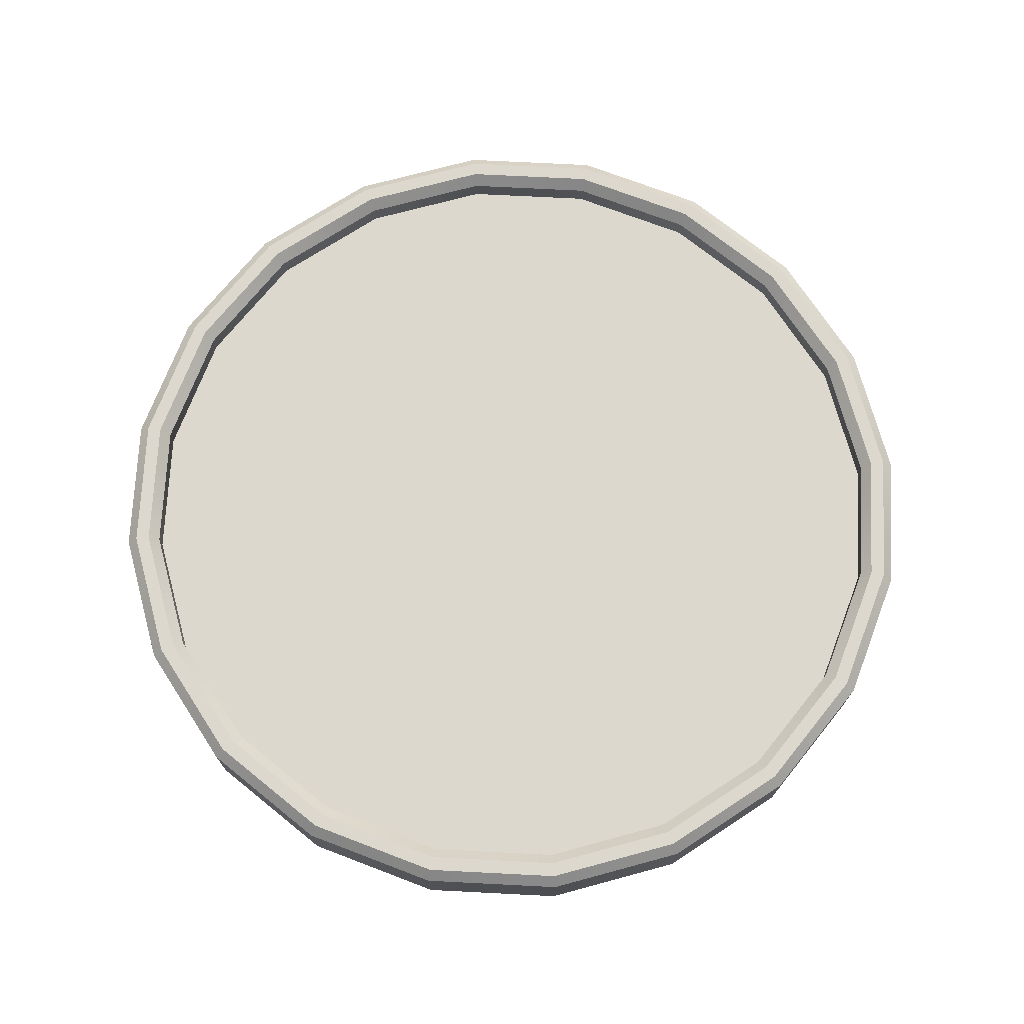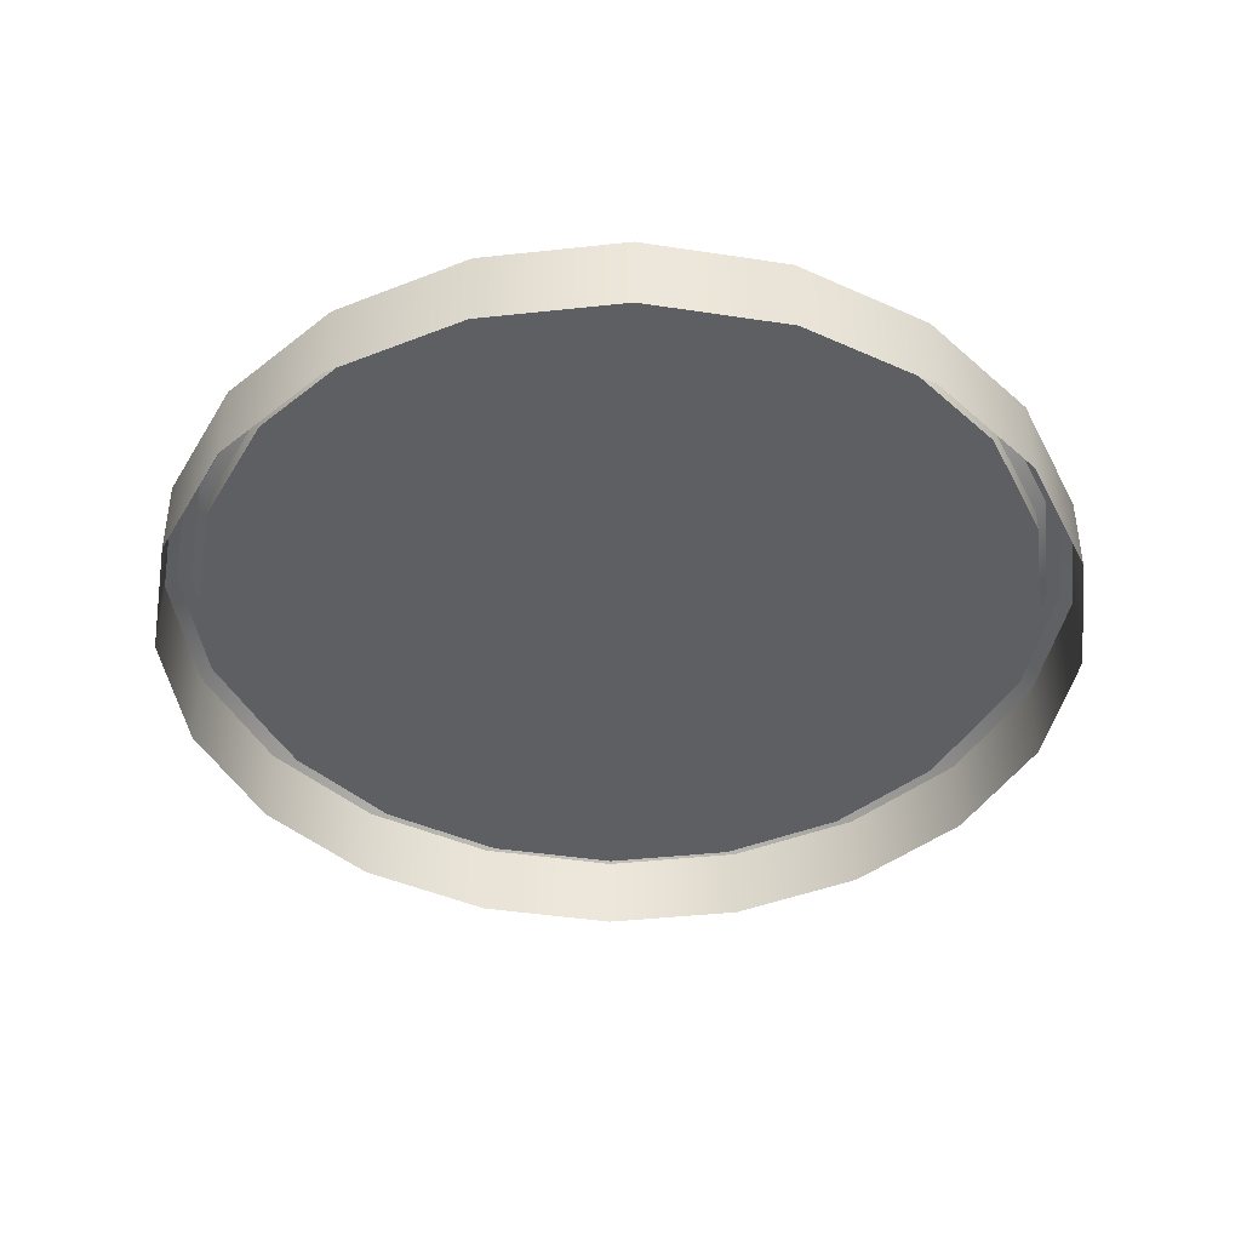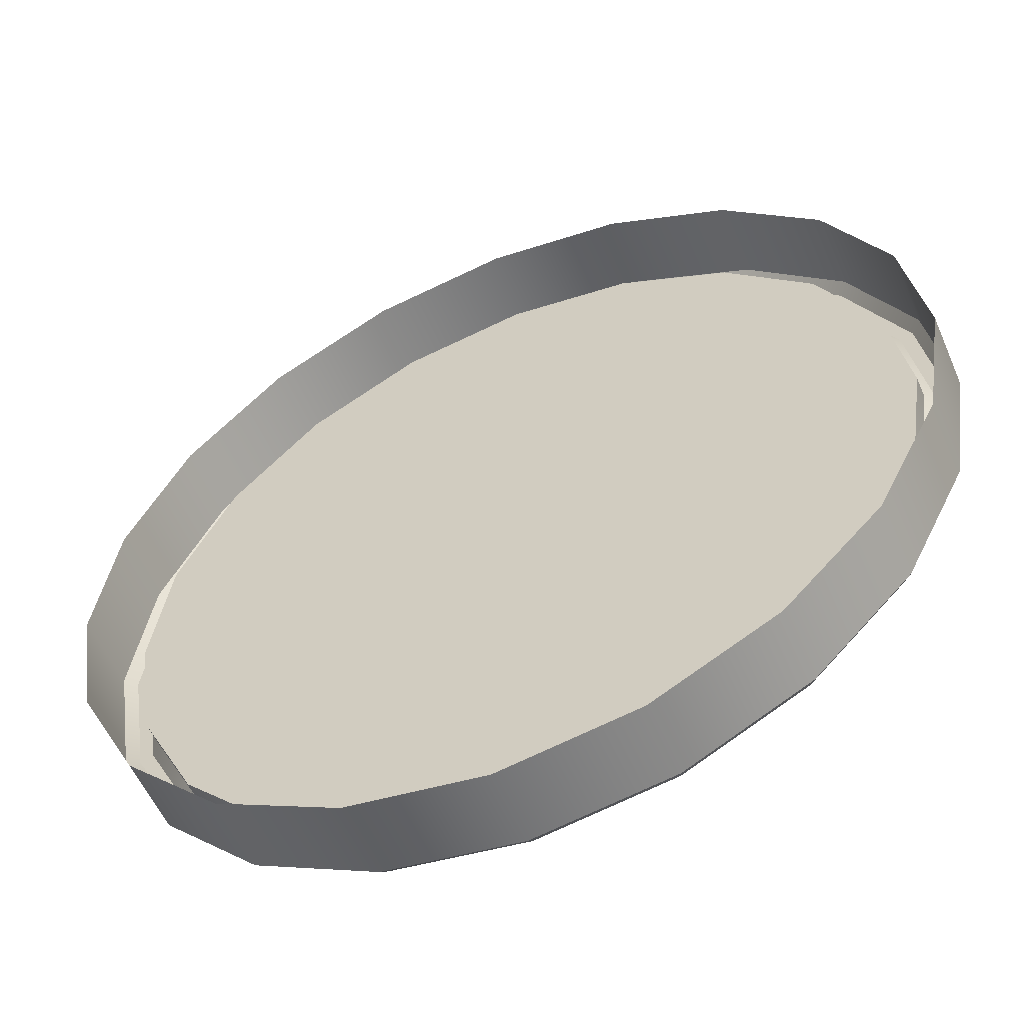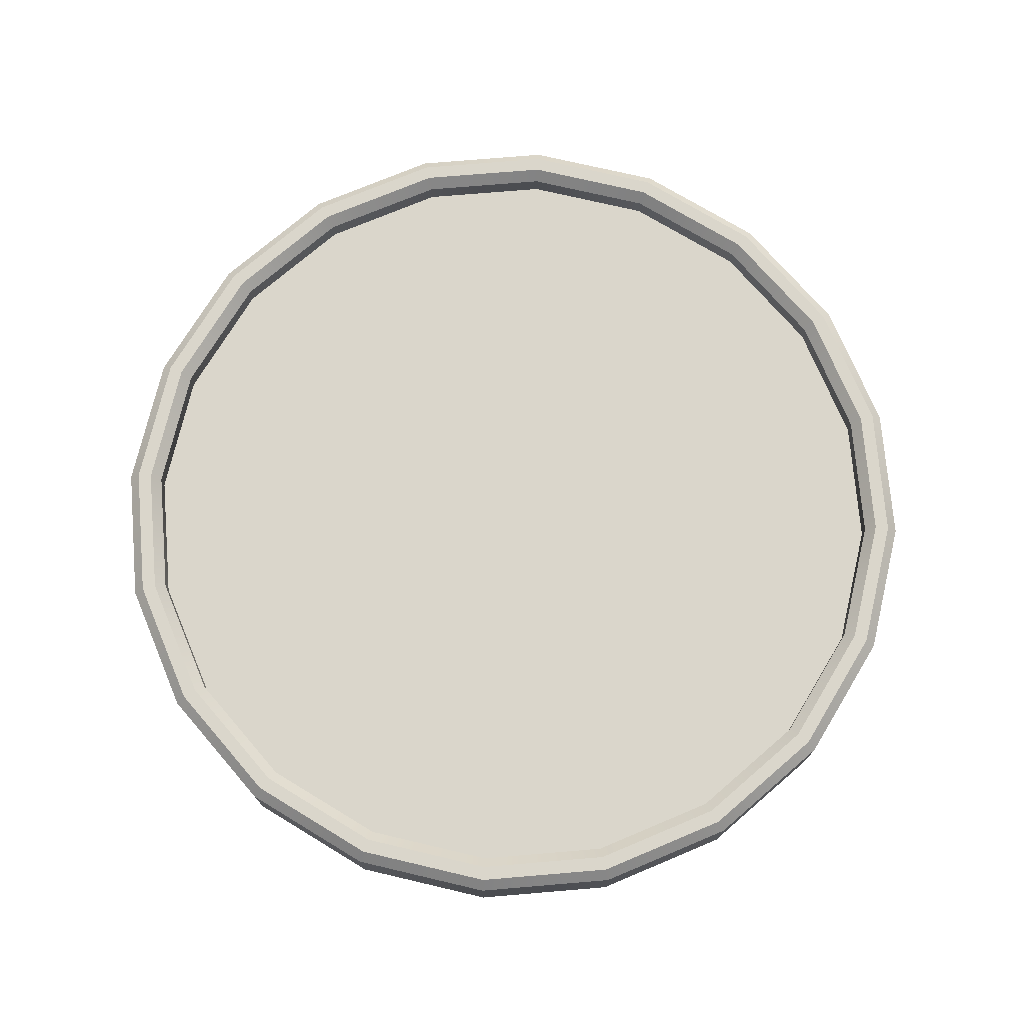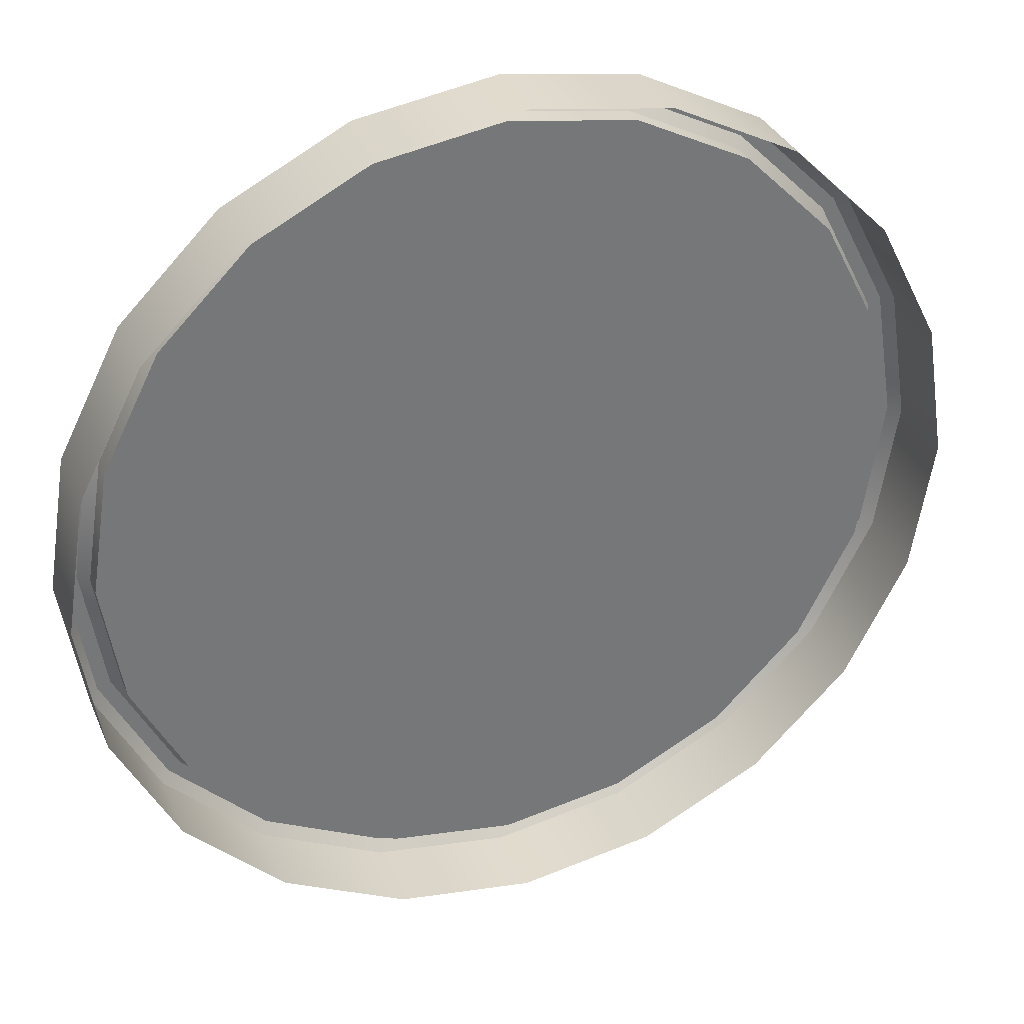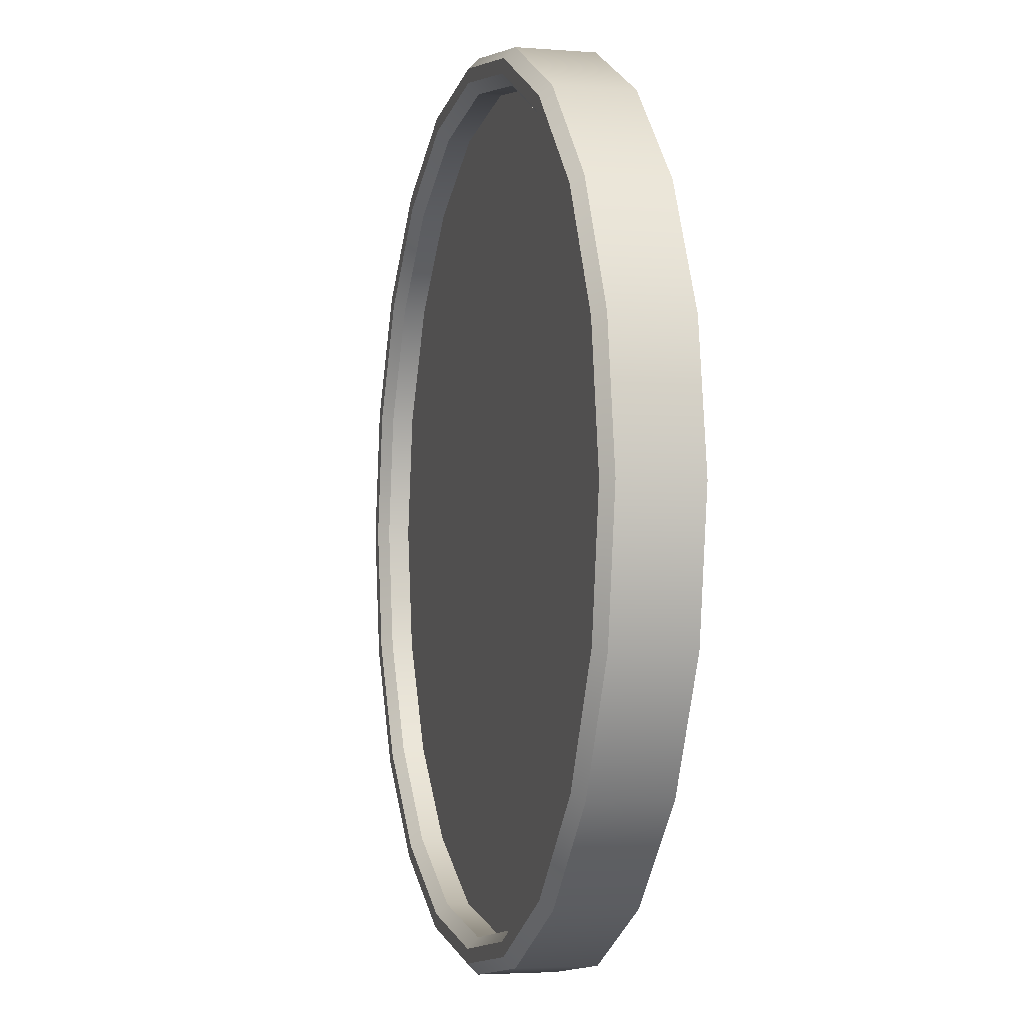
<metadata>
{"format":"obj","ext":"obj","renderer":"f3d","projection":"perspective","resolution":1024,"background":"white","views":[{"elev":72.3,"azim":137.9,"up":"+Z"},{"elev":-41.7,"azim":-163.5,"up":"+Z"},{"elev":-56.1,"azim":-156.7,"up":"+Y"},{"elev":74.0,"azim":-13.8,"up":"+Z"},{"elev":33.8,"azim":159.1,"up":"+Y"},{"elev":-3.5,"azim":75.0,"up":"+Y"}]}
</metadata>
<code>
g default
v 0.309 -0.9511 1.144
v 0.5878 -0.809 1.144
v 0.809 -0.5878 1.144
v 0.9511 -0.309 1.144
v 1 0 1.144
v 0.9511 0.309 1.144
v 0.809 0.5878 1.144
v 0.5878 0.809 1.144
v 0.309 0.9511 1.144
v 0 1 1.144
v -0.309 0.9511 1.144
v -0.5878 0.809 1.144
v -0.809 0.5878 1.144
v -0.9511 0.309 1.144
v -1 0 1.144
v -0.9511 -0.309 1.144
v -0.809 -0.5878 1.144
v -0.5878 -0.809 1.144
v -0.309 -0.9511 1.144
v 0 -1 1.144
v 0.2844 -0.8754 1.269
v 0.541 -0.7446 1.269
v 0 0 1.269
v 0.7446 -0.541 1.269
v 0.8754 -0.2844 1.269
v 0.9204 0 1.269
v 0.8754 0.2844 1.269
v 0.7446 0.541 1.269
v 0.541 0.7446 1.269
v 0.2844 0.8754 1.269
v 0 0.9204 1.269
v -0.2844 0.8754 1.269
v -0.541 0.7446 1.269
v -0.7446 0.541 1.269
v -0.8754 0.2844 1.269
v -0.9204 0 1.269
v -0.8754 -0.2844 1.269
v -0.7446 -0.541 1.269
v -0.541 -0.7446 1.269
v -0.2844 -0.8754 1.269
v 0 -0.9204 1.269
v 0.309 -0.9511 1.319
v 0.3016 -0.9284 1.342
v 0.5878 -0.809 1.319
v 0.5738 -0.7897 1.342
v 0.809 -0.5878 1.319
v 0.7897 -0.5738 1.342
v 0.9511 -0.309 1.319
v 0.9284 -0.3016 1.342
v 1 0 1.319
v 0.9761 -0 1.342
v 0.9511 0.309 1.319
v 0.9284 0.3016 1.342
v 0.809 0.5878 1.319
v 0.7897 0.5738 1.342
v 0.5878 0.809 1.319
v 0.5738 0.7897 1.342
v 0.309 0.9511 1.319
v 0.3016 0.9284 1.342
v 0 1 1.319
v 0 0.9761 1.342
v -0.309 0.9511 1.319
v -0.3016 0.9284 1.342
v -0.5878 0.809 1.319
v -0.5738 0.7897 1.342
v -0.809 0.5878 1.319
v -0.7897 0.5738 1.342
v -0.9511 0.309 1.319
v -0.9284 0.3016 1.342
v -1 0 1.319
v -0.9761 0 1.342
v -0.9511 -0.309 1.319
v -0.9284 -0.3016 1.342
v -0.809 -0.5878 1.319
v -0.7897 -0.5738 1.342
v -0.5878 -0.809 1.319
v -0.5738 -0.7897 1.342
v -0.309 -0.9511 1.319
v -0.3016 -0.9284 1.342
v 0 -1 1.319
v 0 -0.9761 1.342
v 0.2918 -0.8981 1.342
v 0.2844 -0.8754 1.319
v 0.555 -0.7639 1.342
v 0.541 -0.7446 1.319
v 0.7639 -0.555 1.342
v 0.7446 -0.541 1.319
v 0.8981 -0.2918 1.342
v 0.8754 -0.2844 1.319
v 0.9443 0 1.342
v 0.9204 0 1.319
v 0.8981 0.2918 1.342
v 0.8754 0.2844 1.319
v 0.7639 0.555 1.342
v 0.7446 0.541 1.319
v 0.555 0.7639 1.342
v 0.541 0.7446 1.319
v 0.2918 0.8981 1.342
v 0.2844 0.8754 1.319
v 0 0.9443 1.342
v 0 0.9204 1.319
v -0.2918 0.8981 1.342
v -0.2844 0.8754 1.319
v -0.555 0.7639 1.342
v -0.541 0.7446 1.319
v -0.7639 0.555 1.342
v -0.7446 0.541 1.319
v -0.8981 0.2918 1.342
v -0.8754 0.2844 1.319
v -0.9443 0 1.342
v -0.9204 0 1.319
v -0.8981 -0.2918 1.342
v -0.8754 -0.2844 1.319
v -0.7639 -0.555 1.342
v -0.7446 -0.541 1.319
v -0.555 -0.7639 1.342
v -0.541 -0.7446 1.319
v -0.2918 -0.8981 1.342
v -0.2844 -0.8754 1.319
v -0 -0.9443 1.342
v 0 -0.9204 1.319
g pCylinder1
f 21 22 23
f 22 24 23
f 24 25 23
f 25 26 23
f 26 27 23
f 27 28 23
f 28 29 23
f 29 30 23
f 30 31 23
f 31 32 23
f 32 33 23
f 33 34 23
f 34 35 23
f 35 36 23
f 36 37 23
f 37 38 23
f 38 39 23
f 39 40 23
f 40 41 23
f 41 21 23
f 42 43 81 80
f 43 42 44 45
f 45 44 46 47
f 47 46 48 49
f 49 48 50 51
f 51 50 52 53
f 53 52 54 55
f 55 54 56 57
f 57 56 58 59
f 59 58 60 61
f 61 60 62 63
f 63 62 64 65
f 65 64 66 67
f 67 66 68 69
f 69 68 70 71
f 71 70 72 73
f 73 72 74 75
f 75 74 76 77
f 77 76 78 79
f 79 78 80 81
f 82 83 121 120
f 83 82 84 85
f 85 84 86 87
f 87 86 88 89
f 89 88 90 91
f 91 90 92 93
f 93 92 94 95
f 95 94 96 97
f 97 96 98 99
f 99 98 100 101
f 101 100 102 103
f 103 102 104 105
f 105 104 106 107
f 107 106 108 109
f 109 108 110 111
f 111 110 112 113
f 113 112 114 115
f 115 114 116 117
f 117 116 118 119
f 119 118 120 121
f 44 42 1 2
f 46 44 2 3
f 48 46 3 4
f 50 48 4 5
f 52 50 5 6
f 54 52 6 7
f 56 54 7 8
f 58 56 8 9
f 60 58 9 10
f 62 60 10 11
f 64 62 11 12
f 66 64 12 13
f 68 66 13 14
f 70 68 14 15
f 72 70 15 16
f 74 72 16 17
f 76 74 17 18
f 78 76 18 19
f 80 78 19 20
f 42 80 20 1
f 43 45 84 82
f 45 47 86 84
f 47 49 88 86
f 49 51 90 88
f 51 53 92 90
f 53 55 94 92
f 55 57 96 94
f 57 59 98 96
f 59 61 100 98
f 61 63 102 100
f 63 65 104 102
f 65 67 106 104
f 67 69 108 106
f 69 71 110 108
f 71 73 112 110
f 73 75 114 112
f 75 77 116 114
f 77 79 118 116
f 79 81 120 118
f 81 43 82 120
f 83 85 22 21
f 85 87 24 22
f 87 89 25 24
f 89 91 26 25
f 91 93 27 26
f 93 95 28 27
f 95 97 29 28
f 97 99 30 29
f 99 101 31 30
f 101 103 32 31
f 103 105 33 32
f 105 107 34 33
f 107 109 35 34
f 109 111 36 35
f 111 113 37 36
f 113 115 38 37
f 115 117 39 38
f 117 119 40 39
f 119 121 41 40
f 121 83 21 41

</code>
